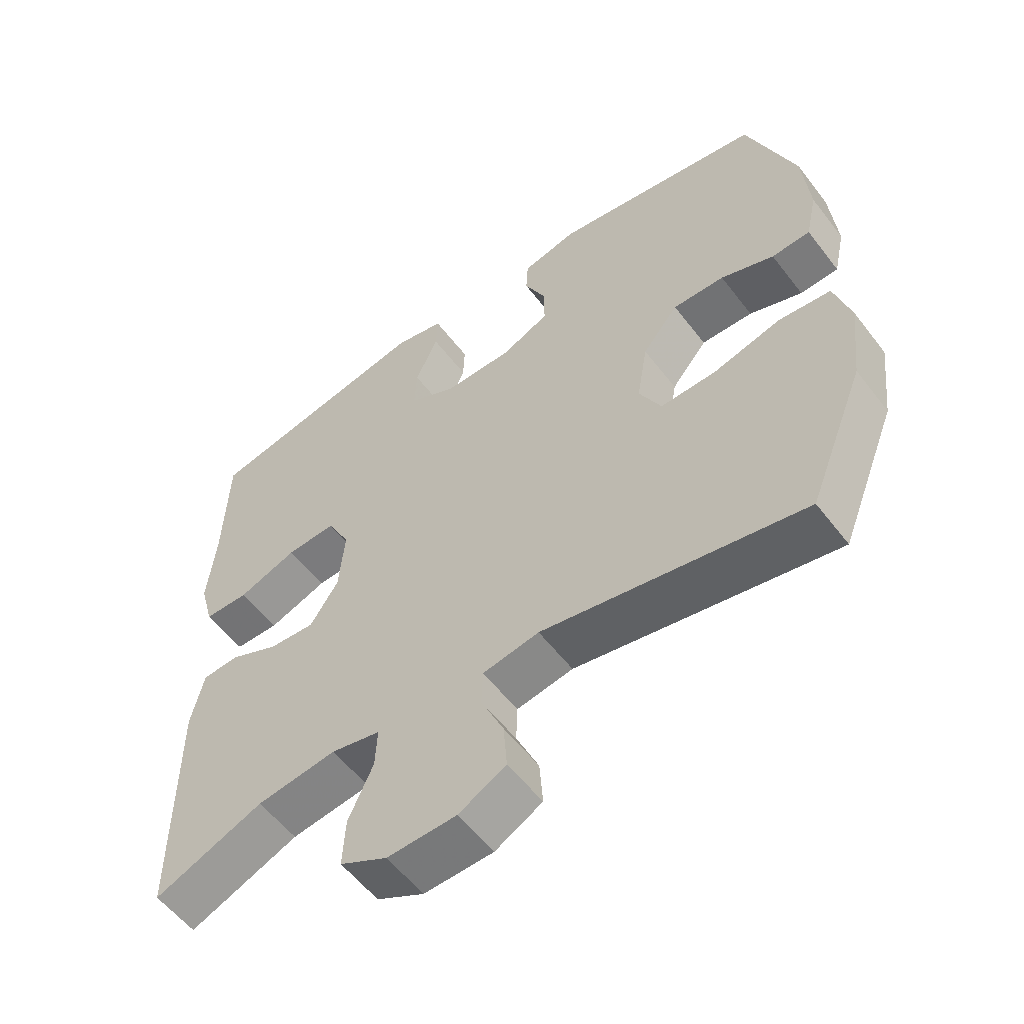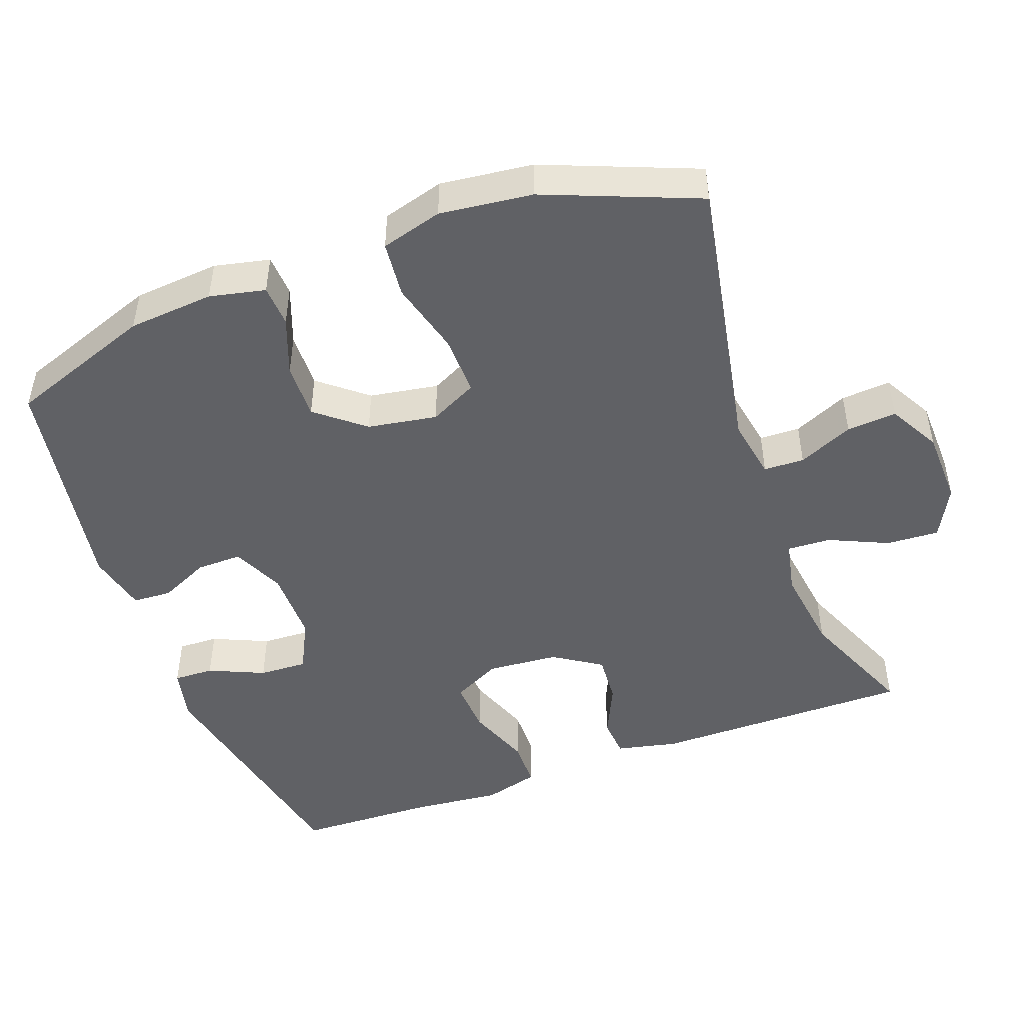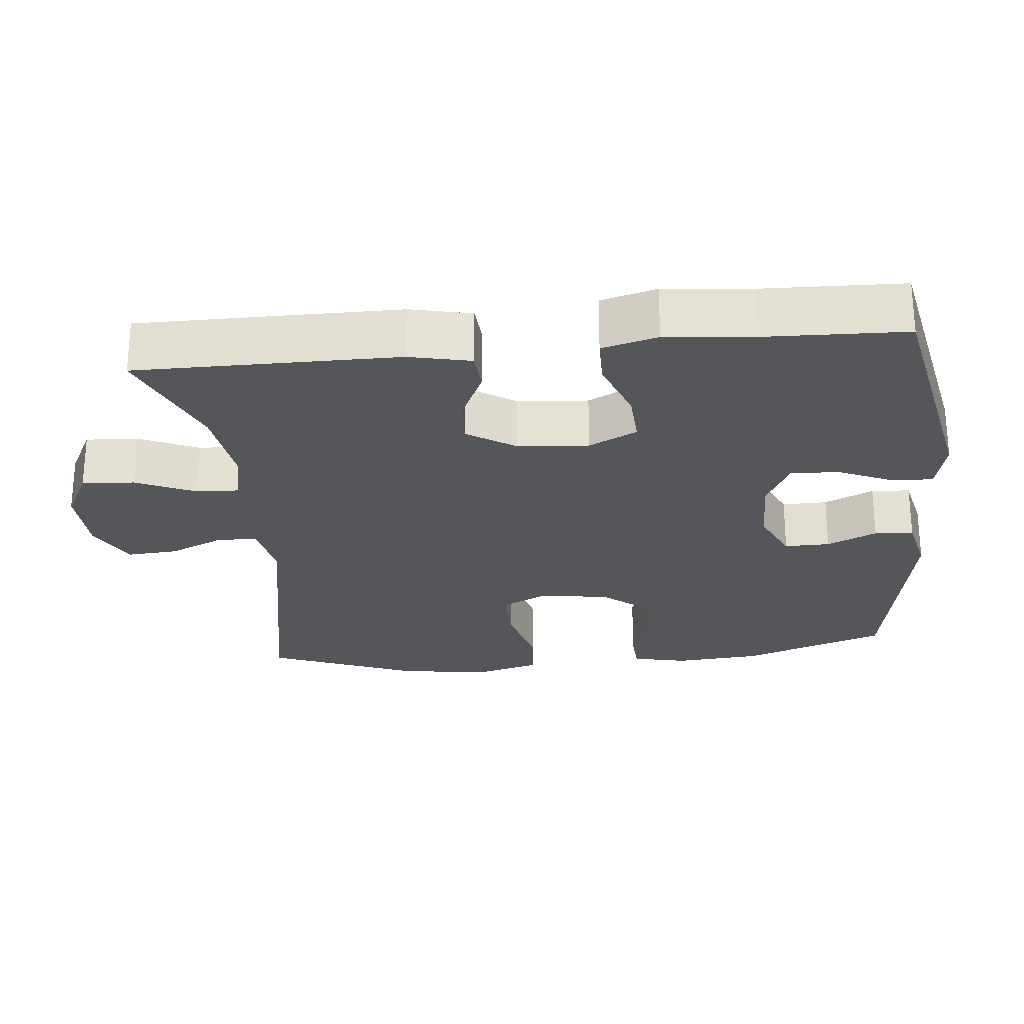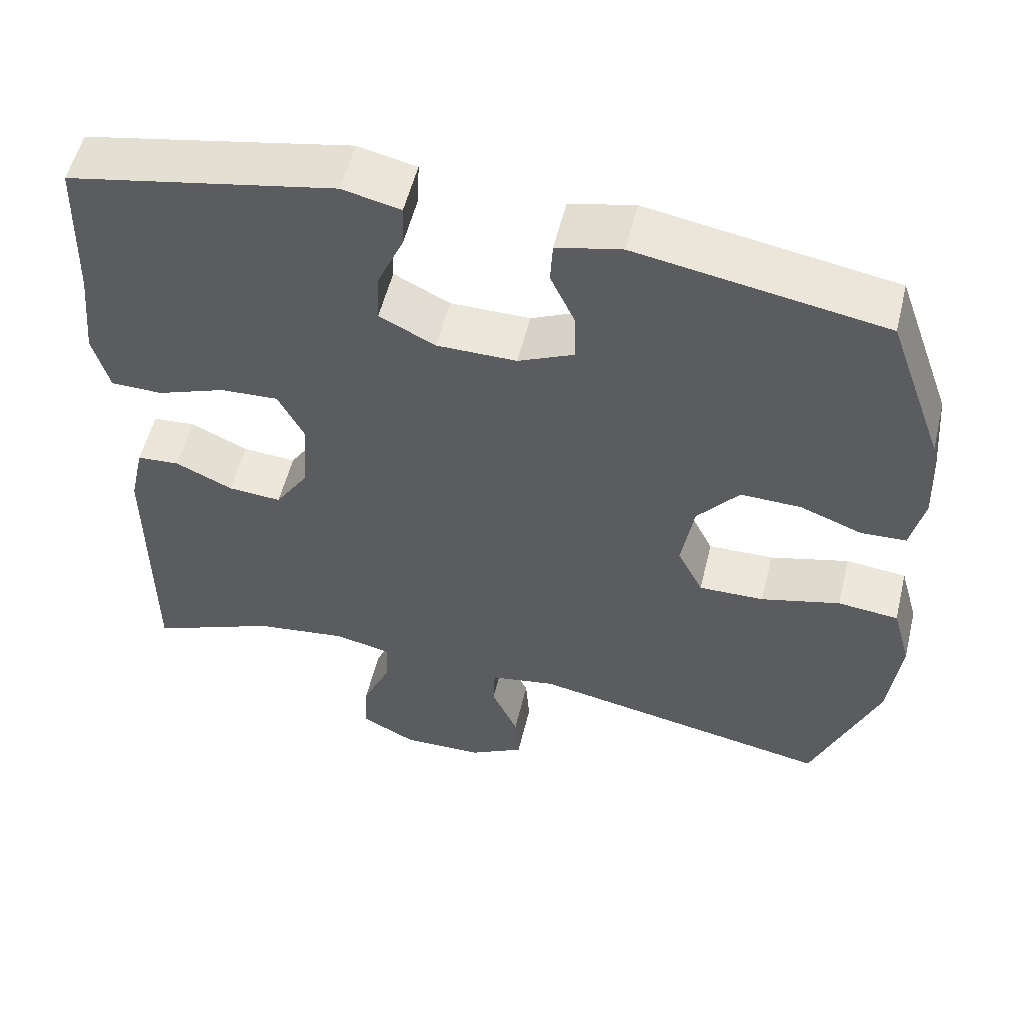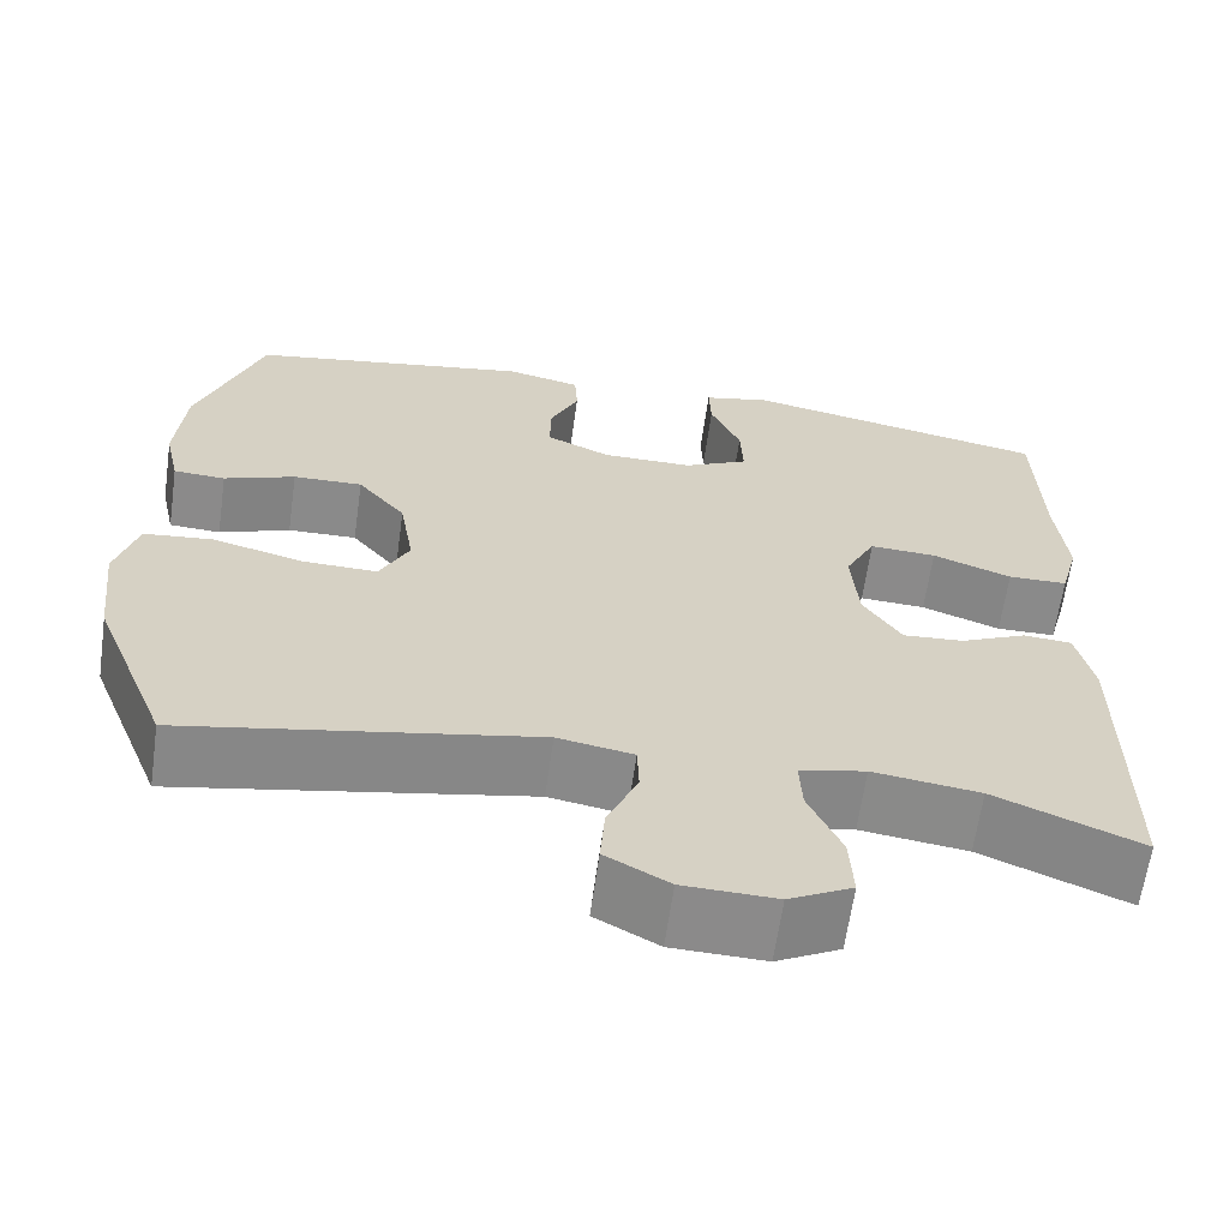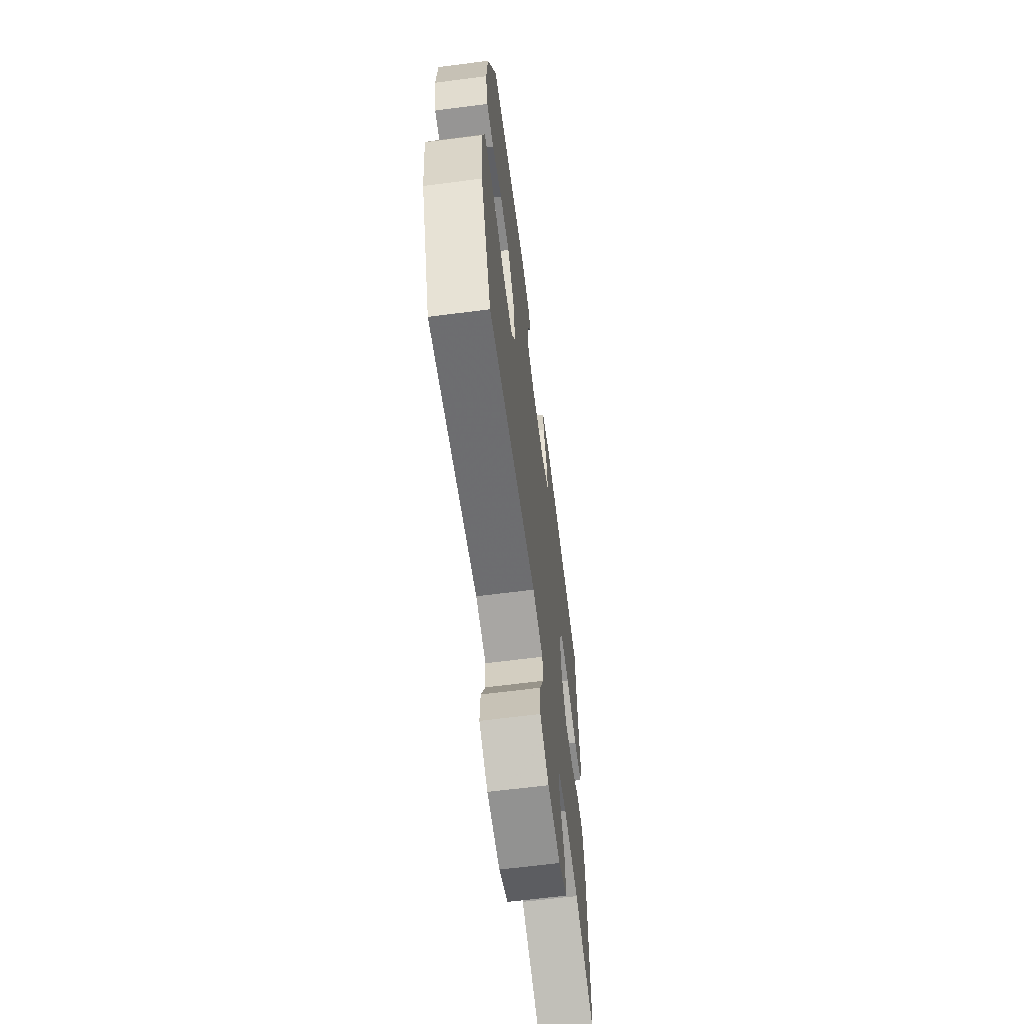
<metadata>
{"format":"obj","ext":"obj","renderer":"f3d","projection":"perspective","resolution":1024,"background":"white","views":[{"elev":-56.5,"azim":37.0,"up":"+Z"},{"elev":-47.7,"azim":110.2,"up":"+Y"},{"elev":-25.5,"azim":-84.3,"up":"+Y"},{"elev":54.7,"azim":13.7,"up":"+Z"},{"elev":-63.6,"azim":172.0,"up":"+Z"},{"elev":-64.6,"azim":97.4,"up":"+Z"}]}
</metadata>
<code>
v 0.5 0.07 0.5
v 0.572 0.07 0.299
v 0.582 0.07 0.18
v 0.565 0.07 0.103
v 0.507 0.07 0.1
v 0.427 0.07 0.13
v 0.349 0.07 0.132
v 0.295 0.07 0.066
v 0.279 0.07 -0.03
v 0.312 0.07 -0.096
v 0.396 0.07 -0.094
v 0.498 0.07 -0.067
v 0.576 0.07 -0.075
v 0.6 0.07 -0.16
v 0.585 0.07 -0.288
v 0.5 0.07 -0.5
v 0.108 0.07 -0.426
v 0.023 0.07 -0.441
v 0.021 0.07 -0.497
v 0.055 0.07 -0.573
v 0.06 0.07 -0.642
v -0.011 0.07 -0.681
v -0.115 0.07 -0.684
v -0.186 0.07 -0.647
v -0.182 0.07 -0.574
v -0.145 0.07 -0.492
v -0.142 0.07 -0.432
v -0.216 0.07 -0.416
v -0.336 0.07 -0.432
v -0.5 0.07 -0.5
v -0.5 0.07 -0.139
v -0.481 0.07 -0.054
v -0.426 0.07 -0.05
v -0.352 0.07 -0.084
v -0.283 0.07 -0.089
v -0.24 0.07 -0.023
v -0.232 0.07 0.076
v -0.266 0.07 0.143
v -0.341 0.07 0.139
v -0.43 0.07 0.106
v -0.497 0.07 0.107
v -0.518 0.07 0.184
v -0.506 0.07 0.306
v -0.5 0.07 0.5
v -0.155 0.07 0.569
v -0.08 0.07 0.552
v -0.082 0.07 0.496
v -0.116 0.07 0.419
v -0.119 0.07 0.352
v -0.047 0.07 0.316
v 0.056 0.07 0.316
v 0.128 0.07 0.349
v 0.127 0.07 0.412
v 0.095 0.07 0.481
v 0.098 0.07 0.535
v 0.182 0.07 0.554
v 0.5 0 0.5
v 0.572 0 0.299
v 0.582 0 0.18
v 0.565 0 0.103
v 0.507 0 0.1
v 0.427 0 0.13
v 0.349 0 0.132
v 0.295 0 0.066
v 0.279 0 -0.03
v 0.312 0 -0.096
v 0.396 0 -0.094
v 0.498 0 -0.067
v 0.576 0 -0.075
v 0.6 0 -0.16
v 0.585 0 -0.288
v 0.5 0 -0.5
v 0.108 0 -0.426
v 0.023 0 -0.441
v 0.021 0 -0.497
v 0.055 0 -0.573
v 0.06 0 -0.642
v -0.011 0 -0.681
v -0.115 0 -0.684
v -0.186 0 -0.647
v -0.182 0 -0.574
v -0.145 0 -0.492
v -0.142 0 -0.432
v -0.216 0 -0.416
v -0.336 0 -0.432
v -0.5 0 -0.5
v -0.5 0 -0.139
v -0.481 0 -0.054
v -0.426 0 -0.05
v -0.352 0 -0.084
v -0.283 0 -0.089
v -0.24 0 -0.023
v -0.232 0 0.076
v -0.266 0 0.143
v -0.341 0 0.139
v -0.43 0 0.106
v -0.497 0 0.107
v -0.518 0 0.184
v -0.506 0 0.306
v -0.5 0 0.5
v -0.155 0 0.569
v -0.08 0 0.552
v -0.082 0 0.496
v -0.116 0 0.419
v -0.119 0 0.352
v -0.047 0 0.316
v 0.056 0 0.316
v 0.128 0 0.349
v 0.127 0 0.412
v 0.095 0 0.481
v 0.098 0 0.535
v 0.182 0 0.554
f 53 54 55 56
f 52 53 56 1
f 51 52 1 2
f 50 51 2 3
f 45 46 47 48
f 43 44 45 48
f 43 48 49
f 42 43 49 50
f 39 40 41 42
f 38 39 42 50
f 31 32 33 34
f 29 30 31 34
f 28 29 34 35
f 27 28 35 36
f 23 24 25 26
f 23 26 27
f 22 23 27
f 19 20 21 22
f 18 19 22 27
f 17 18 27 36
f 11 12 13 14
f 10 11 14 15
f 3 4 5 6
f 3 6 7
f 37 38 50 3
f 10 15 16 17
f 9 10 17 36
f 8 9 36 37
f 37 3 7
f 7 8 37
f 112 111 110 109
f 57 112 109 108
f 58 57 108 107
f 59 58 107 106
f 104 103 102 101
f 104 101 100 99
f 105 104 99
f 106 105 99 98
f 98 97 96 95
f 106 98 95 94
f 90 89 88 87
f 90 87 86 85
f 91 90 85 84
f 92 91 84 83
f 82 81 80 79
f 83 82 79
f 83 79 78
f 78 77 76 75
f 83 78 75 74
f 92 83 74 73
f 70 69 68 67
f 71 70 67 66
f 62 61 60 59
f 63 62 59
f 59 106 94 93
f 73 72 71 66
f 92 73 66 65
f 93 92 65 64
f 63 59 93
f 93 64 63
f 1 57 58 2
f 2 58 59 3
f 3 59 60 4
f 4 60 61 5
f 5 61 62 6
f 6 62 63 7
f 7 63 64 8
f 8 64 65 9
f 9 65 66 10
f 10 66 67 11
f 11 67 68 12
f 12 68 69 13
f 13 69 70 14
f 14 70 71 15
f 15 71 72 16
f 16 72 73 17
f 17 73 74 18
f 18 74 75 19
f 19 75 76 20
f 20 76 77 21
f 21 77 78 22
f 22 78 79 23
f 23 79 80 24
f 24 80 81 25
f 25 81 82 26
f 26 82 83 27
f 27 83 84 28
f 28 84 85 29
f 29 85 86 30
f 30 86 87 31
f 31 87 88 32
f 32 88 89 33
f 33 89 90 34
f 34 90 91 35
f 35 91 92 36
f 36 92 93 37
f 37 93 94 38
f 38 94 95 39
f 39 95 96 40
f 40 96 97 41
f 41 97 98 42
f 42 98 99 43
f 43 99 100 44
f 44 100 101 45
f 45 101 102 46
f 46 102 103 47
f 47 103 104 48
f 48 104 105 49
f 49 105 106 50
f 50 106 107 51
f 51 107 108 52
f 52 108 109 53
f 53 109 110 54
f 54 110 111 55
f 55 111 112 56
f 56 112 57 1

</code>
